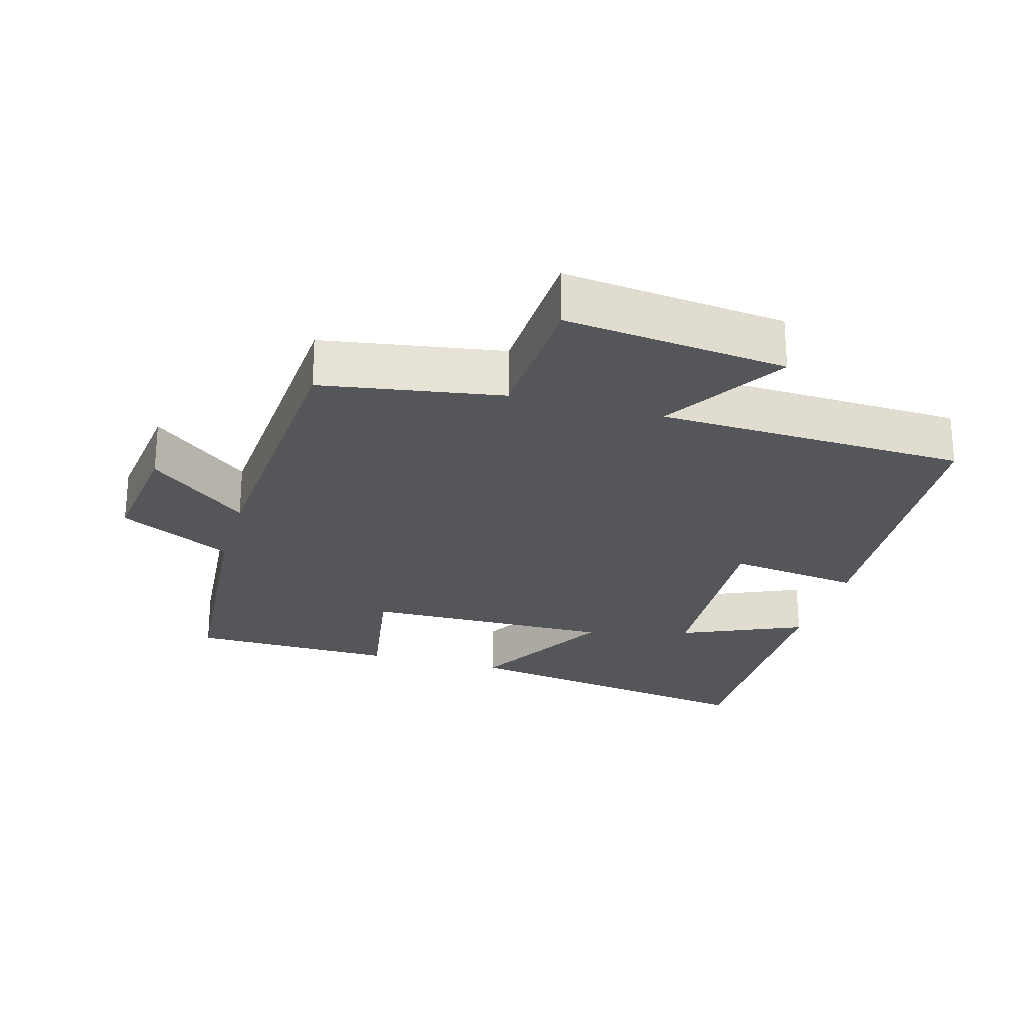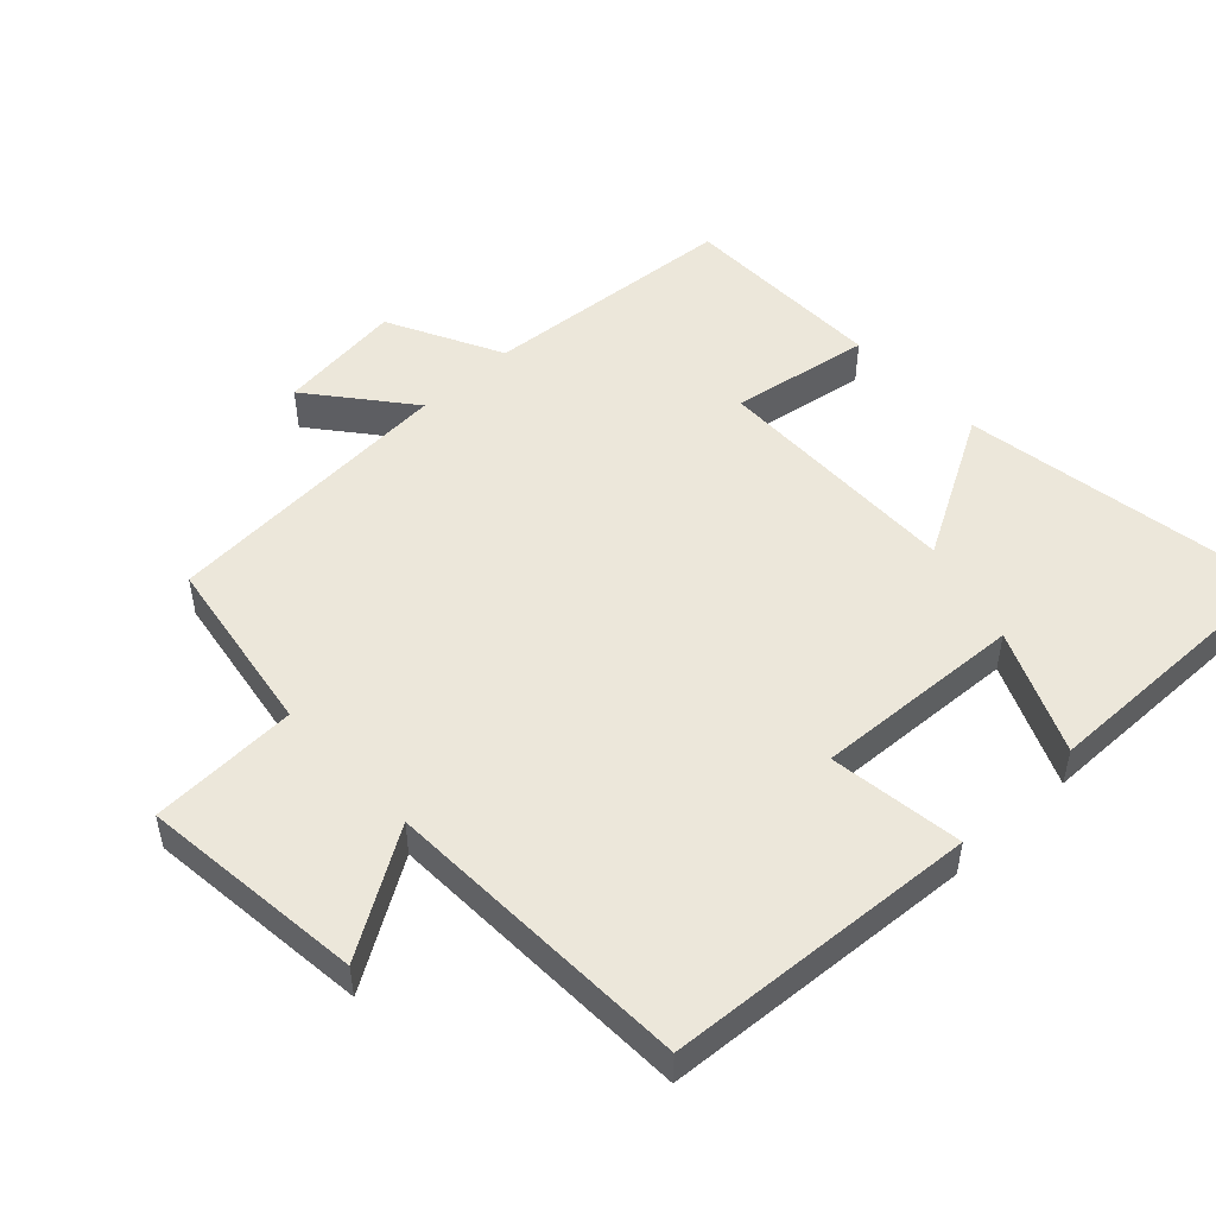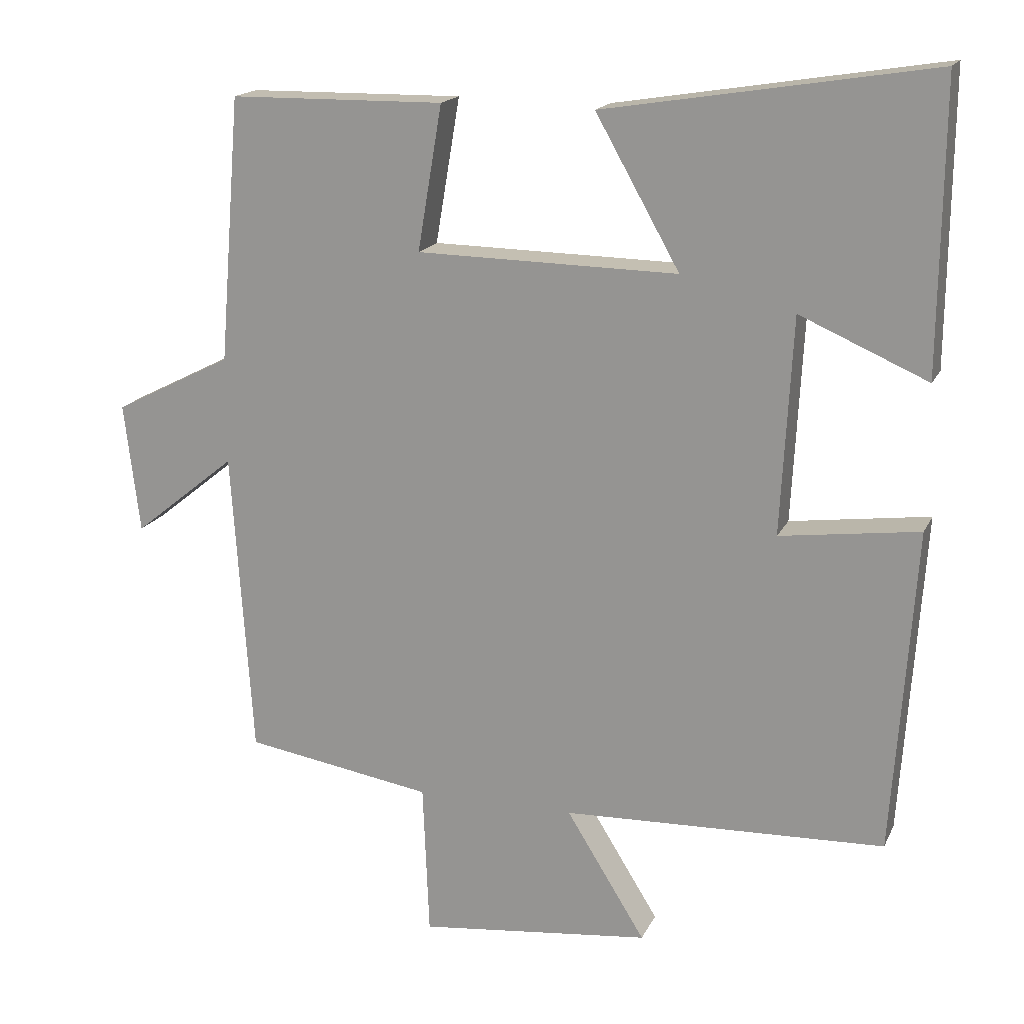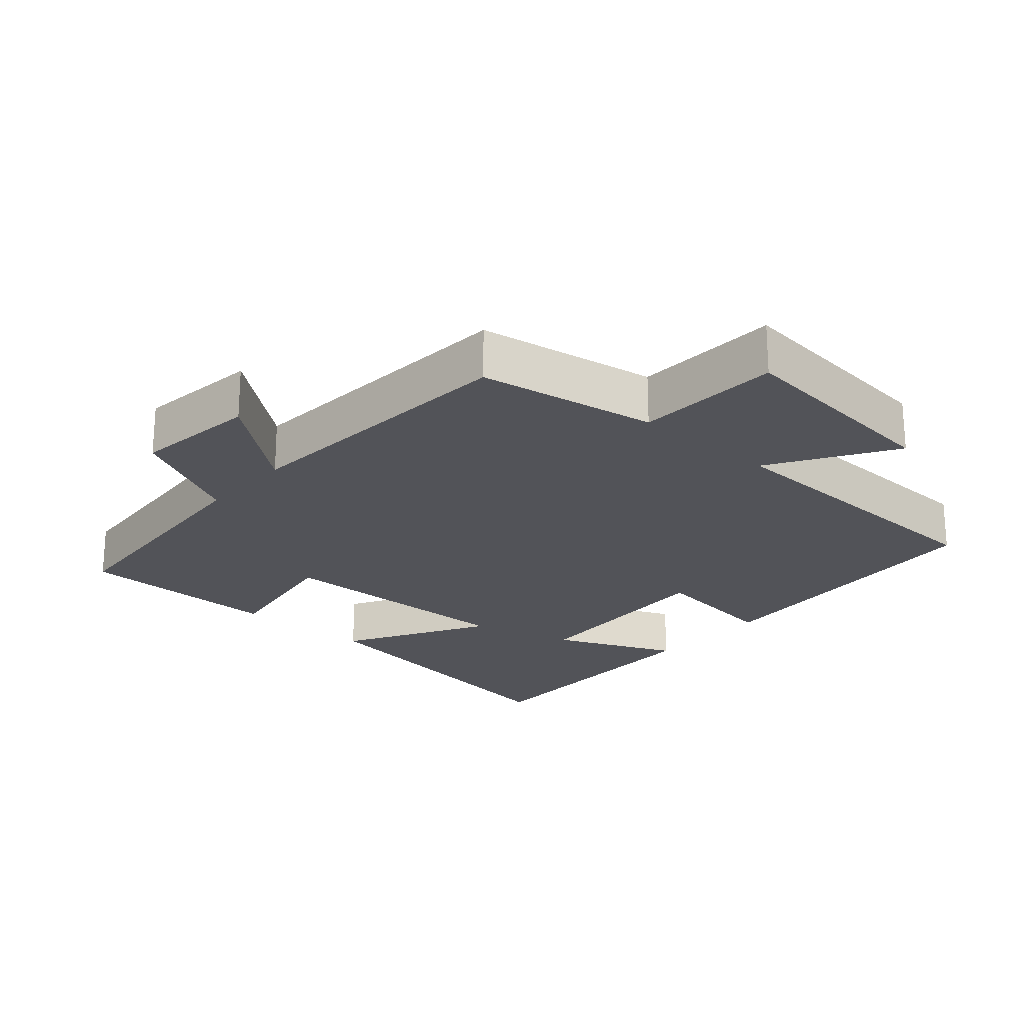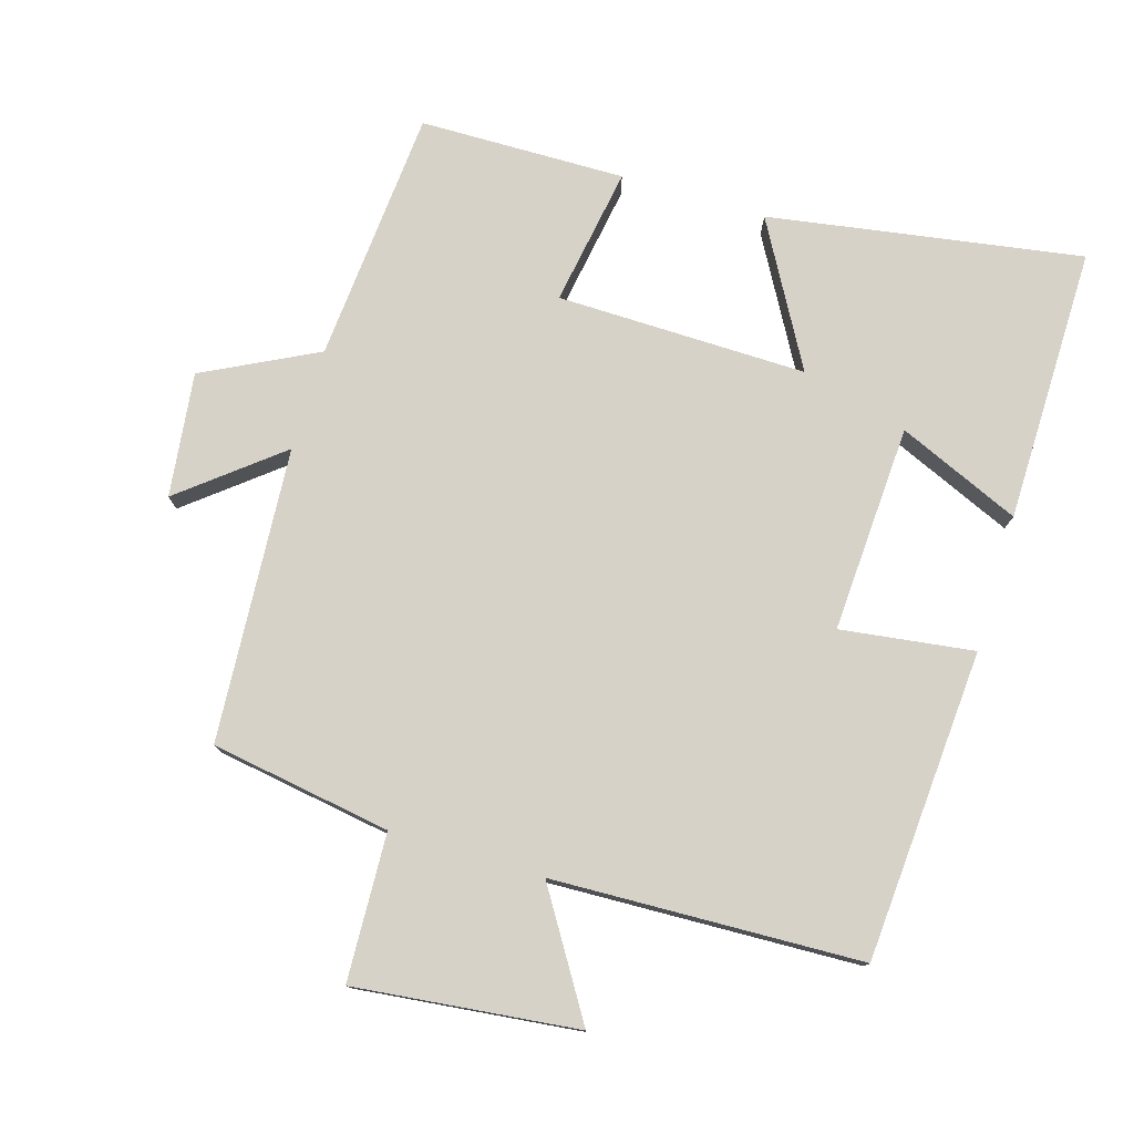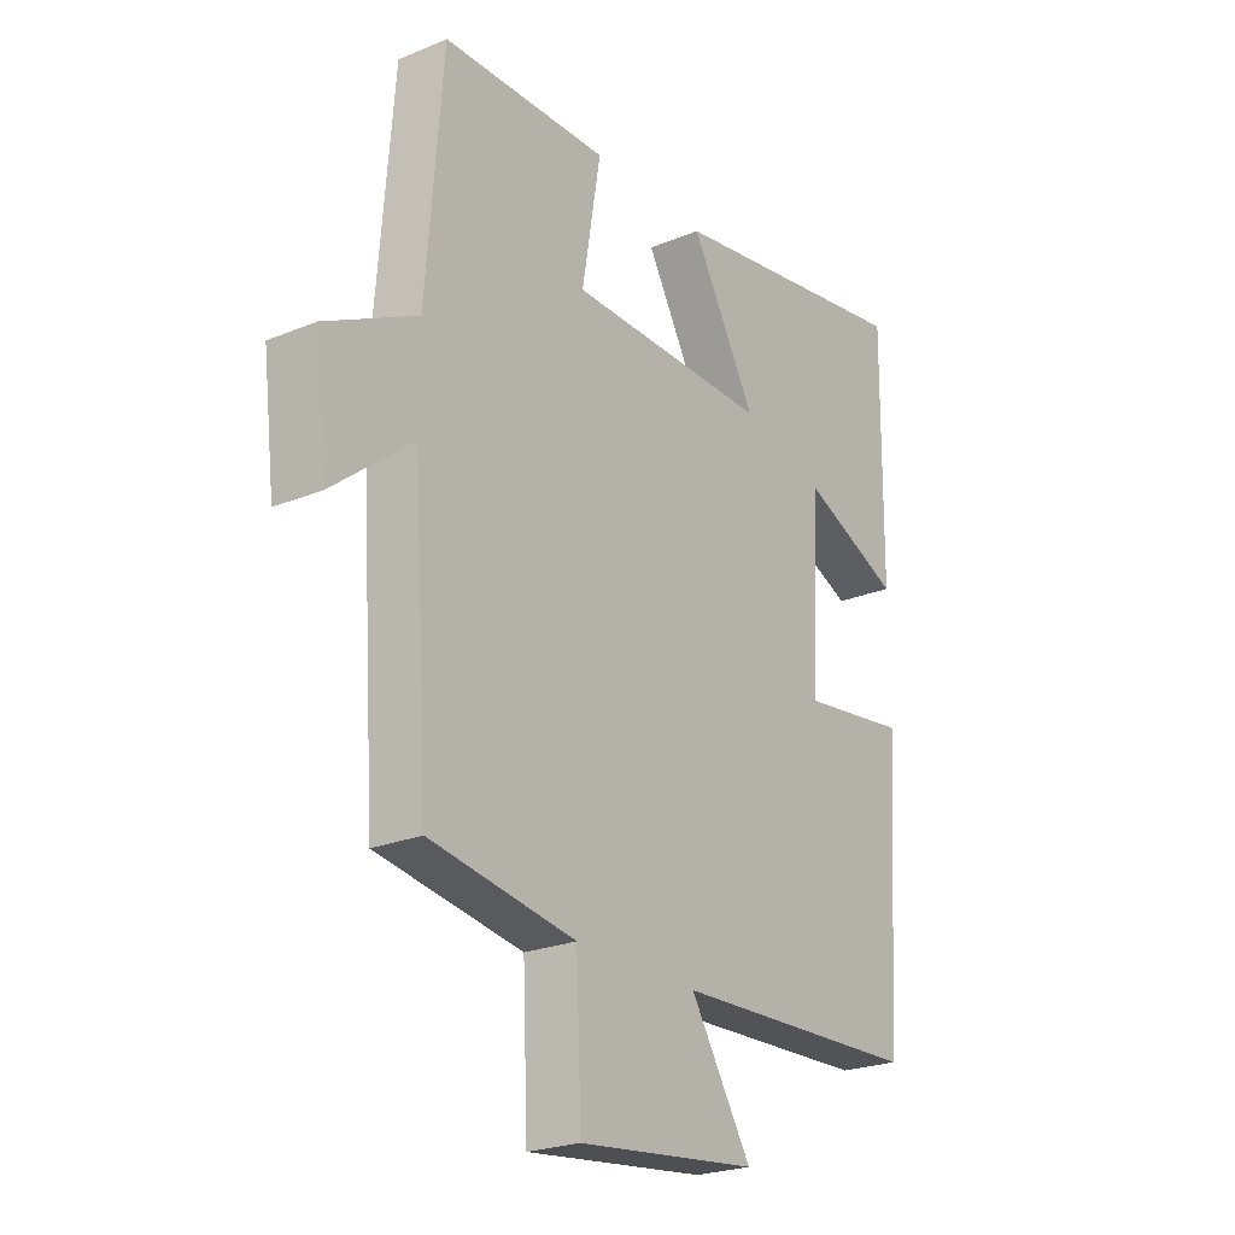
<metadata>
{"format":"obj","ext":"obj","renderer":"f3d","projection":"perspective","resolution":1024,"background":"white","views":[{"elev":-25.2,"azim":164.2,"up":"+Y"},{"elev":50.4,"azim":-133.2,"up":"+Y"},{"elev":17.2,"azim":-161.1,"up":"+Z"},{"elev":-22.6,"azim":138.7,"up":"+Y"},{"elev":77.4,"azim":-163.3,"up":"+Y"},{"elev":-23.6,"azim":124.8,"up":"+Z"}]}
</metadata>
<code>
v -0.469 0.07 -0.484
v -0.5 0.07 -0.029
v -0.305 0.07 -0.055
v -0.321 0.07 0.249
v -0.5 0.07 0.171
v -0.504 0.07 0.574
v -0.045 0.07 0.5
v -0.163 0.07 0.291
v 0.203 0.07 0.297
v 0.169 0.07 0.5
v 0.47 0.07 0.496
v 0.5 0.07 0.124
v 0.666 0.07 0.04
v 0.644 0.07 -0.142
v 0.5 0.07 -0.026
v 0.471 0.07 -0.457
v 0.207 0.07 -0.5
v 0.198 0.07 -0.715
v -0.128 0.07 -0.679
v -0.017 0.07 -0.5
v -0.469 0 -0.484
v -0.5 0 -0.029
v -0.305 0 -0.055
v -0.321 0 0.249
v -0.5 0 0.171
v -0.504 0 0.574
v -0.045 0 0.5
v -0.163 0 0.291
v 0.203 0 0.297
v 0.169 0 0.5
v 0.47 0 0.496
v 0.5 0 0.124
v 0.666 0 0.04
v 0.644 0 -0.142
v 0.5 0 -0.026
v 0.471 0 -0.457
v 0.207 0 -0.5
v 0.198 0 -0.715
v -0.128 0 -0.679
v -0.017 0 -0.5
f 17 18 19 20
f 17 20 1
f 16 17 1
f 15 16 1
f 12 13 14 15
f 11 12 15
f 10 11 15
f 9 10 15
f 8 9 15 1
f 6 7 8
f 4 5 6
f 4 6 8
f 3 4 8
f 1 2 3
f 1 3 8
f 40 39 38 37
f 21 40 37
f 21 37 36
f 21 36 35
f 35 34 33 32
f 35 32 31
f 35 31 30
f 35 30 29
f 21 35 29 28
f 28 27 26
f 26 25 24
f 28 26 24
f 28 24 23
f 23 22 21
f 28 23 21
f 1 21 22 2
f 2 22 23 3
f 3 23 24 4
f 4 24 25 5
f 5 25 26 6
f 6 26 27 7
f 7 27 28 8
f 8 28 29 9
f 9 29 30 10
f 10 30 31 11
f 11 31 32 12
f 12 32 33 13
f 13 33 34 14
f 14 34 35 15
f 15 35 36 16
f 16 36 37 17
f 17 37 38 18
f 18 38 39 19
f 19 39 40 20
f 20 40 21 1

</code>
